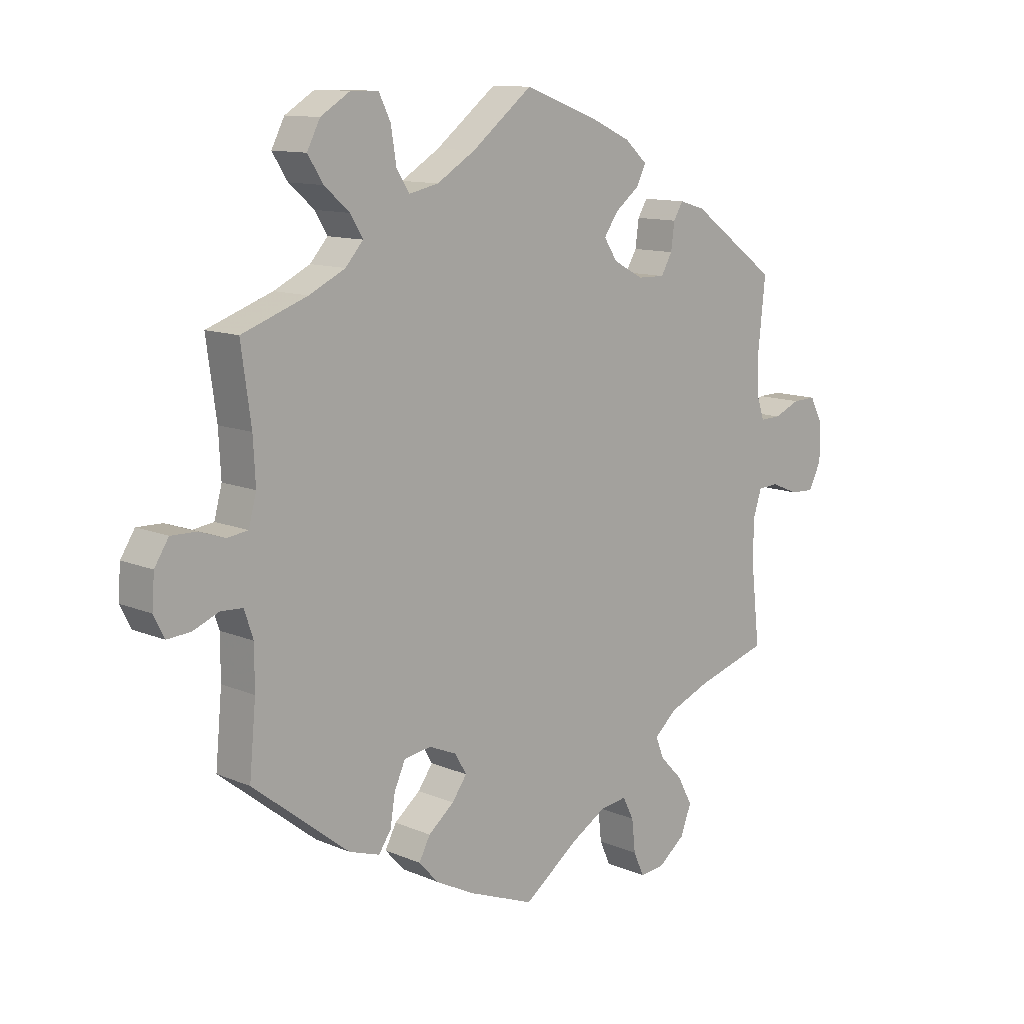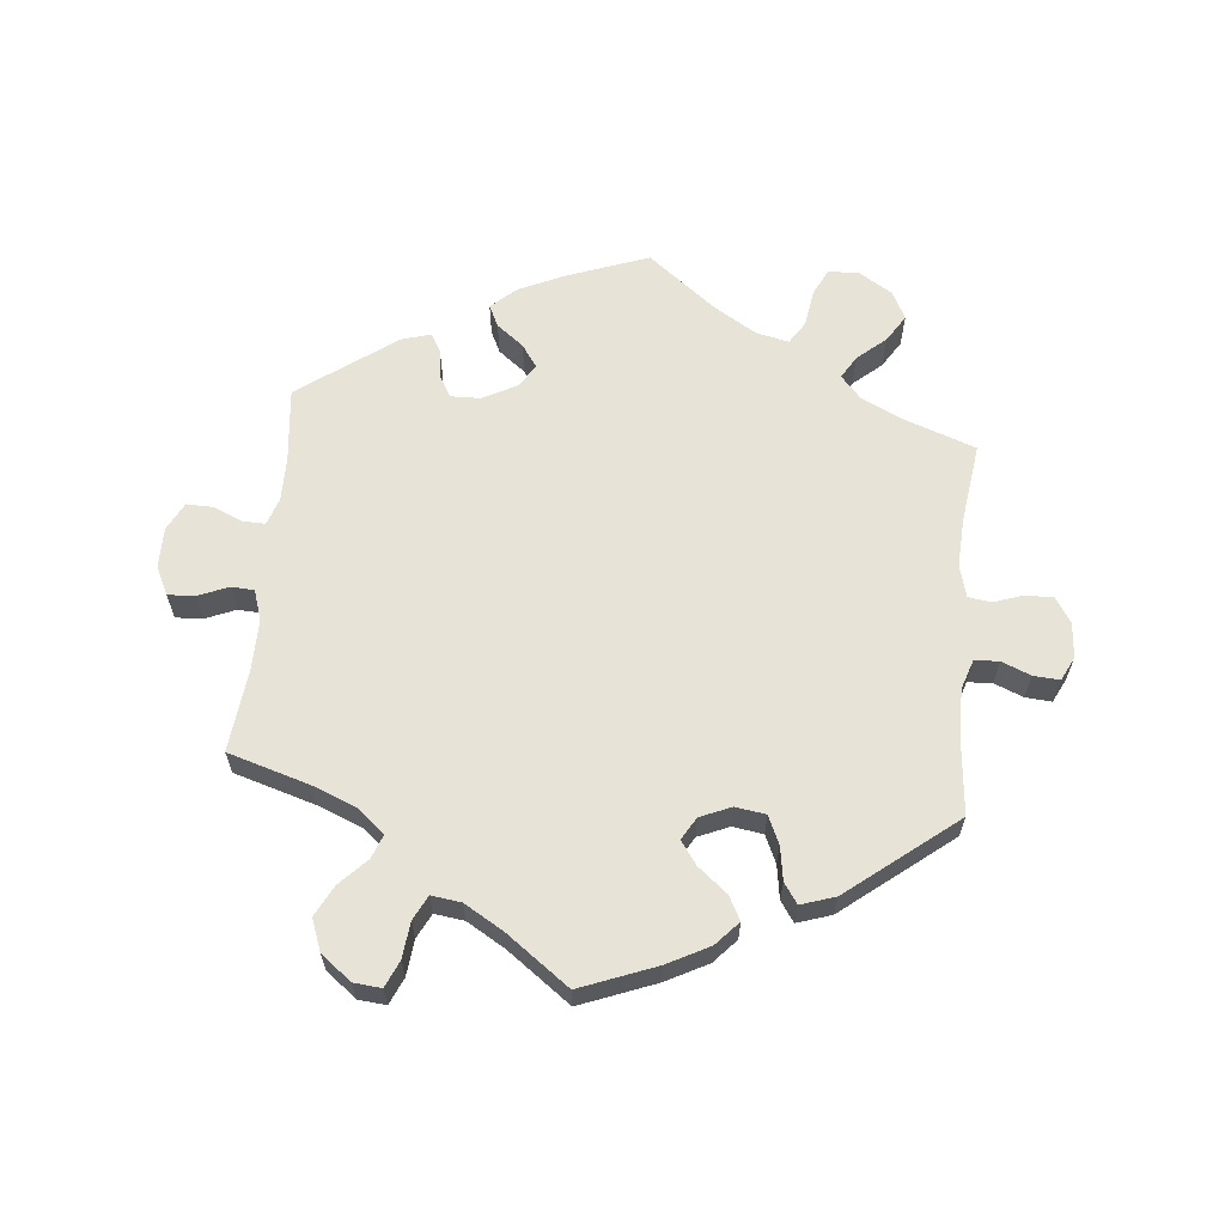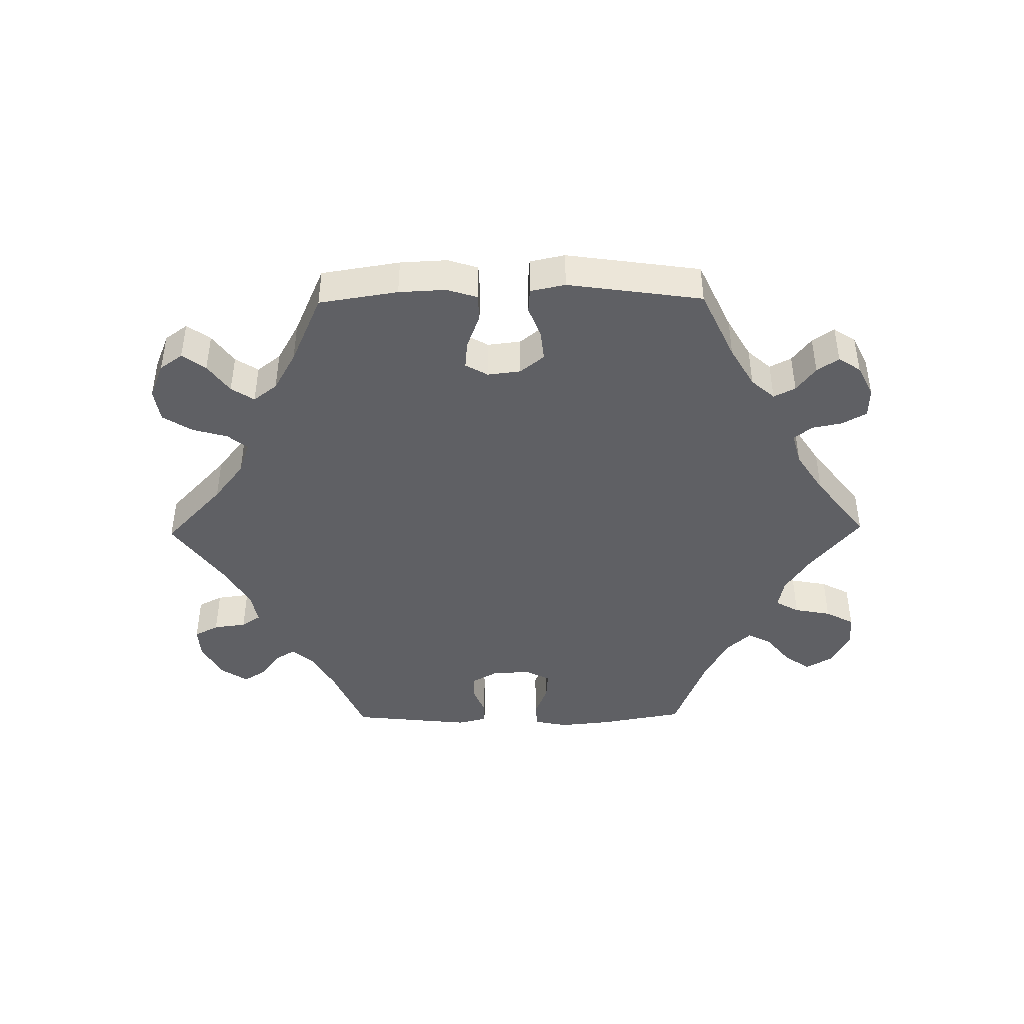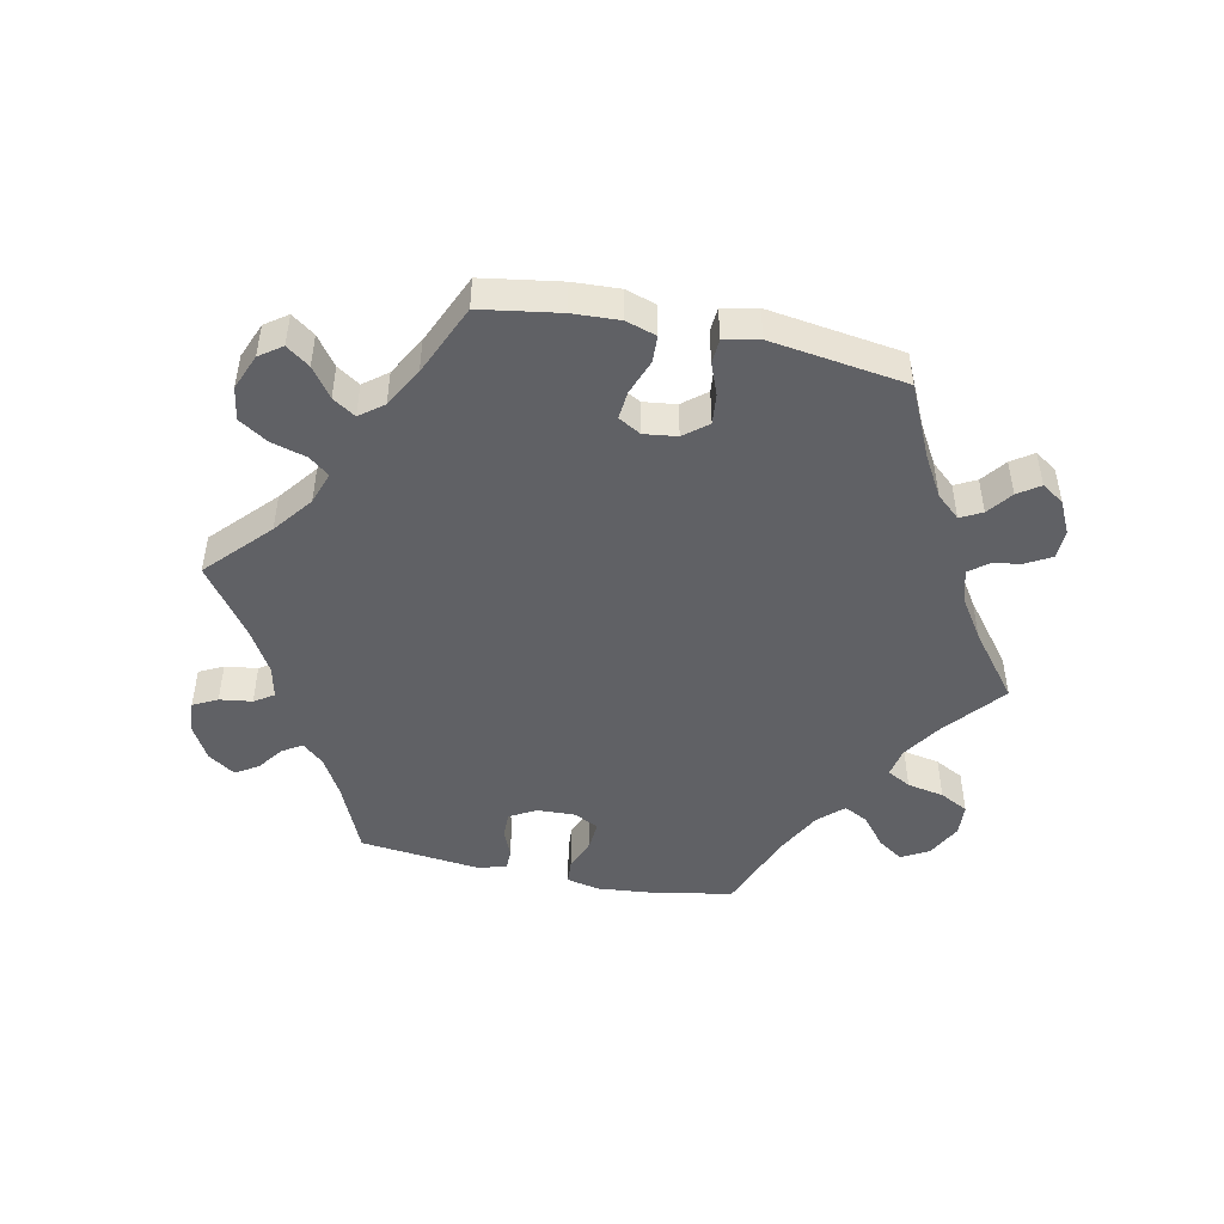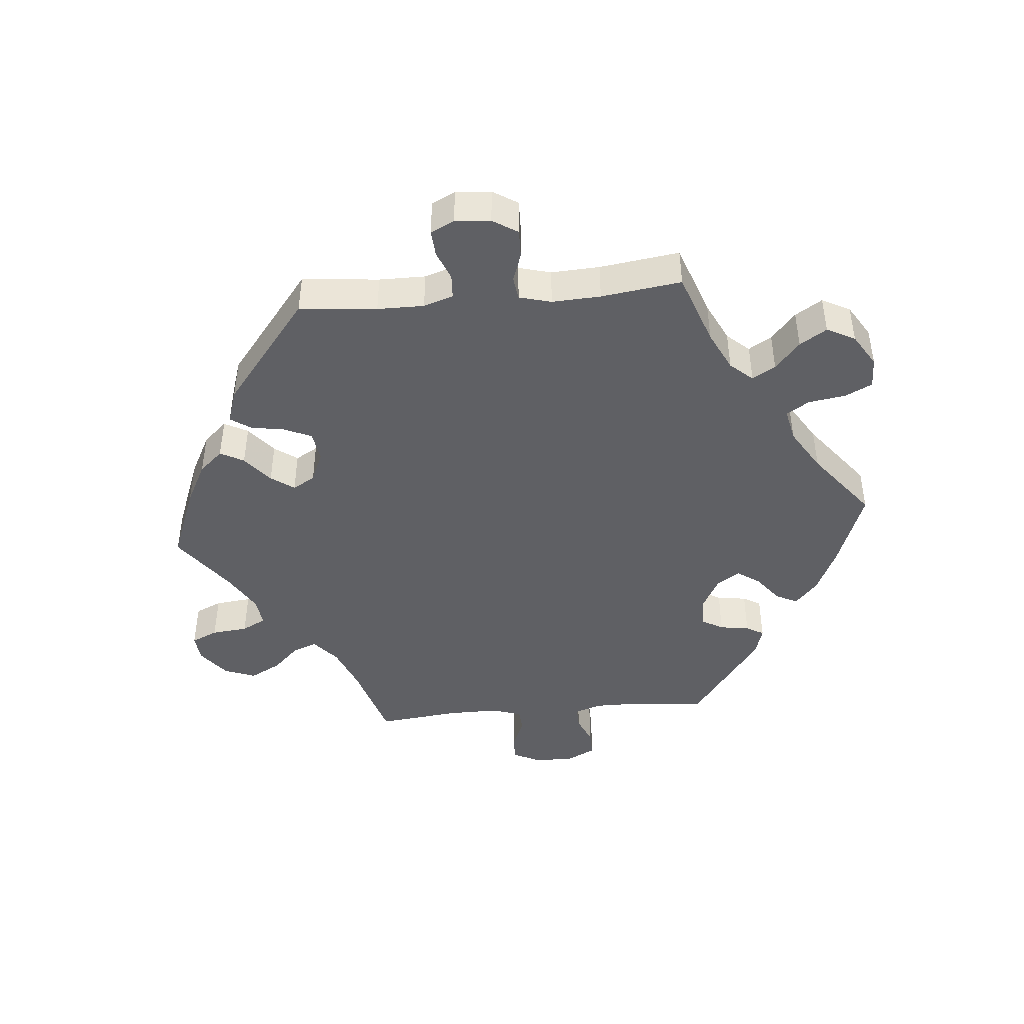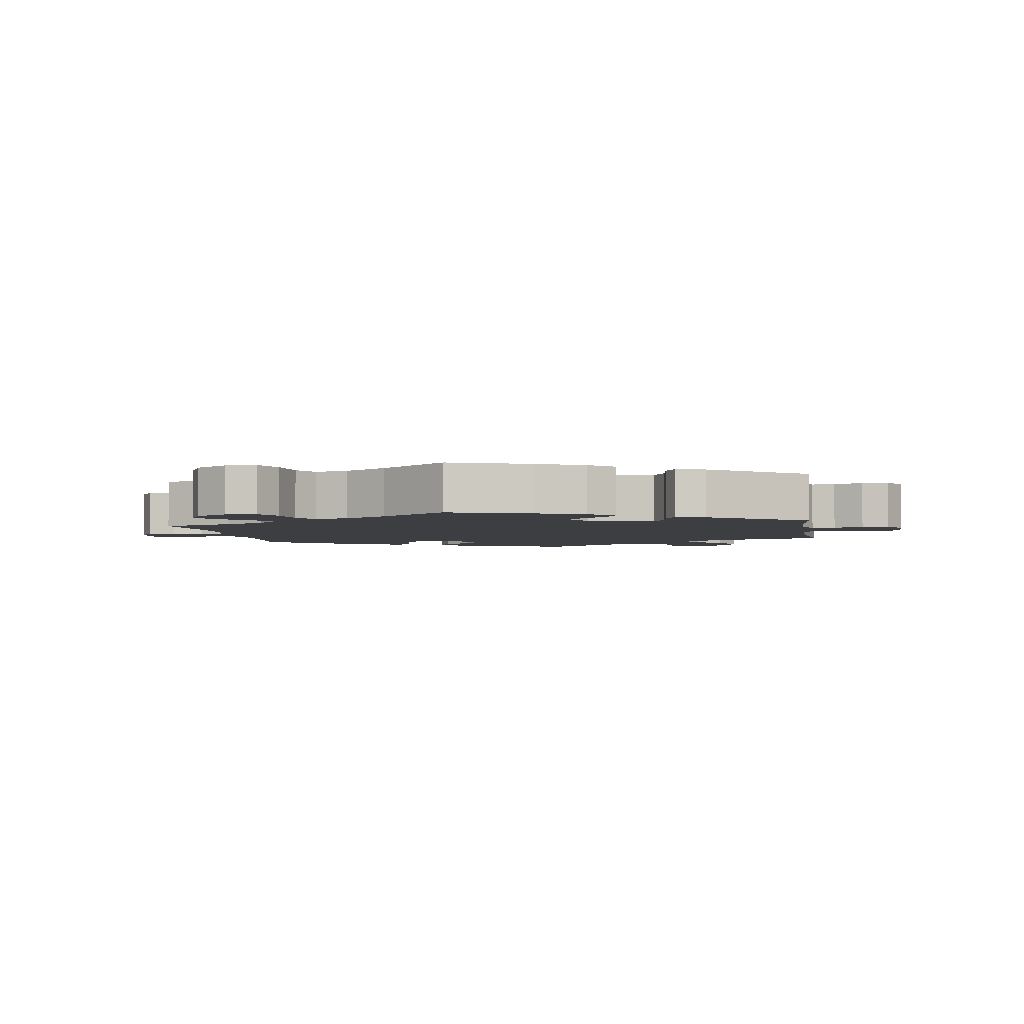
<metadata>
{"format":"obj","ext":"obj","renderer":"f3d","projection":"perspective","resolution":1024,"background":"white","views":[{"elev":11.6,"azim":-44.4,"up":"+Z"},{"elev":62.7,"azim":-174.6,"up":"+Y"},{"elev":-44.0,"azim":-149.2,"up":"+Y"},{"elev":-48.2,"azim":-161.7,"up":"+Y"},{"elev":-44.3,"azim":-85.0,"up":"+Y"},{"elev":-3.4,"azim":9.3,"up":"+Y"}]}
</metadata>
<code>
v 0.122 0.07 0.533
v 0.192 0.07 0.501
v 0.23 0.07 0.467
v 0.214 0.07 0.434
v 0.173 0.07 0.402
v 0.149 0.07 0.367
v 0.172 0.07 0.332
v 0.223 0.07 0.305
v 0.269 0.07 0.304
v 0.288 0.07 0.337
v 0.294 0.07 0.382
v 0.31 0.07 0.409
v 0.354 0.07 0.396
v 0.501 0.07 0.289
v 0.489 0.07 0.175
v 0.489 0.07 0.108
v 0.503 0.07 0.067
v 0.538 0.07 0.068
v 0.582 0.07 0.087
v 0.622 0.07 0.088
v 0.644 0.07 0.045
v 0.644 0.07 -0.016
v 0.623 0.07 -0.059
v 0.582 0.07 -0.057
v 0.536 0.07 -0.038
v 0.501 0.07 -0.04
v 0.486 0.07 -0.087
v 0.487 0.07 -0.163
v 0.501 0.07 -0.289
v 0.378 0.07 -0.326
v 0.309 0.07 -0.354
v 0.27 0.07 -0.388
v 0.284 0.07 -0.424
v 0.323 0.07 -0.464
v 0.348 0.07 -0.511
v 0.33 0.07 -0.559
v 0.284 0.07 -0.595
v 0.242 0.07 -0.599
v 0.224 0.07 -0.559
v 0.218 0.07 -0.504
v 0.199 0.07 -0.467
v 0.154 0.07 -0.473
v 0.095 0.07 -0.508
v 0 0.07 -0.578
v -0.114 0.07 -0.534
v -0.178 0.07 -0.501
v -0.211 0.07 -0.465
v -0.192 0.07 -0.429
v -0.148 0.07 -0.393
v -0.123 0.07 -0.358
v -0.143 0.07 -0.324
v -0.19 0.07 -0.304
v -0.236 0.07 -0.311
v -0.255 0.07 -0.353
v -0.263 0.07 -0.404
v -0.284 0.07 -0.435
v -0.336 0.07 -0.418
v -0.5 0.07 -0.289
v -0.489 0.07 -0.171
v -0.489 0.07 -0.1
v -0.504 0.07 -0.055
v -0.541 0.07 -0.053
v -0.585 0.07 -0.071
v -0.625 0.07 -0.074
v -0.643 0.07 -0.038
v -0.639 0.07 0.016
v -0.615 0.07 0.054
v -0.572 0.07 0.053
v -0.528 0.07 0.038
v -0.493 0.07 0.043
v -0.48 0.07 0.092
v -0.484 0.07 0.166
v -0.501 0.07 0.288
v -0.39 0.07 0.328
v -0.329 0.07 0.358
v -0.299 0.07 0.392
v -0.32 0.07 0.427
v -0.363 0.07 0.464
v -0.389 0.07 0.505
v -0.367 0.07 0.548
v -0.317 0.07 0.579
v -0.27 0.07 0.578
v -0.25 0.07 0.537
v -0.241 0.07 0.48
v -0.219 0.07 0.446
v -0.169 0.07 0.457
v -0.104 0.07 0.497
v -0.001 0.07 0.578
v 0.122 0 0.533
v 0.192 0 0.501
v 0.23 0 0.467
v 0.214 0 0.434
v 0.173 0 0.402
v 0.149 0 0.367
v 0.172 0 0.332
v 0.223 0 0.305
v 0.269 0 0.304
v 0.288 0 0.337
v 0.294 0 0.382
v 0.31 0 0.409
v 0.354 0 0.396
v 0.501 0 0.289
v 0.489 0 0.175
v 0.489 0 0.108
v 0.503 0 0.067
v 0.538 0 0.068
v 0.582 0 0.087
v 0.622 0 0.088
v 0.644 0 0.045
v 0.644 0 -0.016
v 0.623 0 -0.059
v 0.582 0 -0.057
v 0.536 0 -0.038
v 0.501 0 -0.04
v 0.486 0 -0.087
v 0.487 0 -0.163
v 0.501 0 -0.289
v 0.378 0 -0.326
v 0.309 0 -0.354
v 0.27 0 -0.388
v 0.284 0 -0.424
v 0.323 0 -0.464
v 0.348 0 -0.511
v 0.33 0 -0.559
v 0.284 0 -0.595
v 0.242 0 -0.599
v 0.224 0 -0.559
v 0.218 0 -0.504
v 0.199 0 -0.467
v 0.154 0 -0.473
v 0.095 0 -0.508
v 0 0 -0.578
v -0.114 0 -0.534
v -0.178 0 -0.501
v -0.211 0 -0.465
v -0.192 0 -0.429
v -0.148 0 -0.393
v -0.123 0 -0.358
v -0.143 0 -0.324
v -0.19 0 -0.304
v -0.236 0 -0.311
v -0.255 0 -0.353
v -0.263 0 -0.404
v -0.284 0 -0.435
v -0.336 0 -0.418
v -0.5 0 -0.289
v -0.489 0 -0.171
v -0.489 0 -0.1
v -0.504 0 -0.055
v -0.541 0 -0.053
v -0.585 0 -0.071
v -0.625 0 -0.074
v -0.643 0 -0.038
v -0.639 0 0.016
v -0.615 0 0.054
v -0.572 0 0.053
v -0.528 0 0.038
v -0.493 0 0.043
v -0.48 0 0.092
v -0.484 0 0.166
v -0.501 0 0.288
v -0.39 0 0.328
v -0.329 0 0.358
v -0.299 0 0.392
v -0.32 0 0.427
v -0.363 0 0.464
v -0.389 0 0.505
v -0.367 0 0.548
v -0.317 0 0.579
v -0.27 0 0.578
v -0.25 0 0.537
v -0.241 0 0.48
v -0.219 0 0.446
v -0.169 0 0.457
v -0.104 0 0.497
v -0.001 0 0.578
f 87 88 1 2
f 86 87 2 3
f 85 86 3 4
f 81 82 83 84
f 81 84 85
f 80 81 85
f 77 78 79 80
f 76 77 80 85
f 75 76 85 4
f 72 73 74
f 71 72 74 75
f 70 71 75 4
f 66 67 68 69
f 66 69 70
f 65 66 70
f 62 63 64 65
f 61 62 65 70
f 60 61 70 4
f 56 57 58 59
f 54 55 56 59
f 53 54 59 60
f 52 53 60
f 51 52 60
f 46 47 48 49
f 46 49 50
f 43 44 45 46
f 42 43 46 50
f 41 42 50 51
f 37 38 39 40
f 37 40 41
f 36 37 41
f 33 34 35 36
f 32 33 36 41
f 28 29 30
f 27 28 30 31
f 26 27 31 32
f 22 23 24 25
f 22 25 26
f 21 22 26
f 18 19 20 21
f 17 18 21 26
f 16 17 26 32
f 12 13 14 15
f 10 11 12 15
f 9 10 15 16
f 8 9 16 32
f 60 4 5
f 60 5 6
f 51 60 6 7
f 32 41 51
f 7 8 32 51
f 90 89 176 175
f 91 90 175 174
f 92 91 174 173
f 172 171 170 169
f 173 172 169
f 173 169 168
f 168 167 166 165
f 173 168 165 164
f 92 173 164 163
f 162 161 160
f 163 162 160 159
f 92 163 159 158
f 157 156 155 154
f 158 157 154
f 158 154 153
f 153 152 151 150
f 158 153 150 149
f 92 158 149 148
f 147 146 145 144
f 147 144 143 142
f 148 147 142 141
f 148 141 140
f 148 140 139
f 137 136 135 134
f 138 137 134
f 134 133 132 131
f 138 134 131 130
f 139 138 130 129
f 128 127 126 125
f 129 128 125
f 129 125 124
f 124 123 122 121
f 129 124 121 120
f 118 117 116
f 119 118 116 115
f 120 119 115 114
f 113 112 111 110
f 114 113 110
f 114 110 109
f 109 108 107 106
f 114 109 106 105
f 120 114 105 104
f 103 102 101 100
f 103 100 99 98
f 104 103 98 97
f 120 104 97 96
f 93 92 148
f 94 93 148
f 95 94 148 139
f 139 129 120
f 139 120 96 95
f 1 89 90 2
f 2 90 91 3
f 3 91 92 4
f 4 92 93 5
f 5 93 94 6
f 6 94 95 7
f 7 95 96 8
f 8 96 97 9
f 9 97 98 10
f 10 98 99 11
f 11 99 100 12
f 12 100 101 13
f 13 101 102 14
f 14 102 103 15
f 15 103 104 16
f 16 104 105 17
f 17 105 106 18
f 18 106 107 19
f 19 107 108 20
f 20 108 109 21
f 21 109 110 22
f 22 110 111 23
f 23 111 112 24
f 24 112 113 25
f 25 113 114 26
f 26 114 115 27
f 27 115 116 28
f 28 116 117 29
f 29 117 118 30
f 30 118 119 31
f 31 119 120 32
f 32 120 121 33
f 33 121 122 34
f 34 122 123 35
f 35 123 124 36
f 36 124 125 37
f 37 125 126 38
f 38 126 127 39
f 39 127 128 40
f 40 128 129 41
f 41 129 130 42
f 42 130 131 43
f 43 131 132 44
f 44 132 133 45
f 45 133 134 46
f 46 134 135 47
f 47 135 136 48
f 48 136 137 49
f 49 137 138 50
f 50 138 139 51
f 51 139 140 52
f 52 140 141 53
f 53 141 142 54
f 54 142 143 55
f 55 143 144 56
f 56 144 145 57
f 57 145 146 58
f 58 146 147 59
f 59 147 148 60
f 60 148 149 61
f 61 149 150 62
f 62 150 151 63
f 63 151 152 64
f 64 152 153 65
f 65 153 154 66
f 66 154 155 67
f 67 155 156 68
f 68 156 157 69
f 69 157 158 70
f 70 158 159 71
f 71 159 160 72
f 72 160 161 73
f 73 161 162 74
f 74 162 163 75
f 75 163 164 76
f 76 164 165 77
f 77 165 166 78
f 78 166 167 79
f 79 167 168 80
f 80 168 169 81
f 81 169 170 82
f 82 170 171 83
f 83 171 172 84
f 84 172 173 85
f 85 173 174 86
f 86 174 175 87
f 87 175 176 88
f 88 176 89 1

</code>
